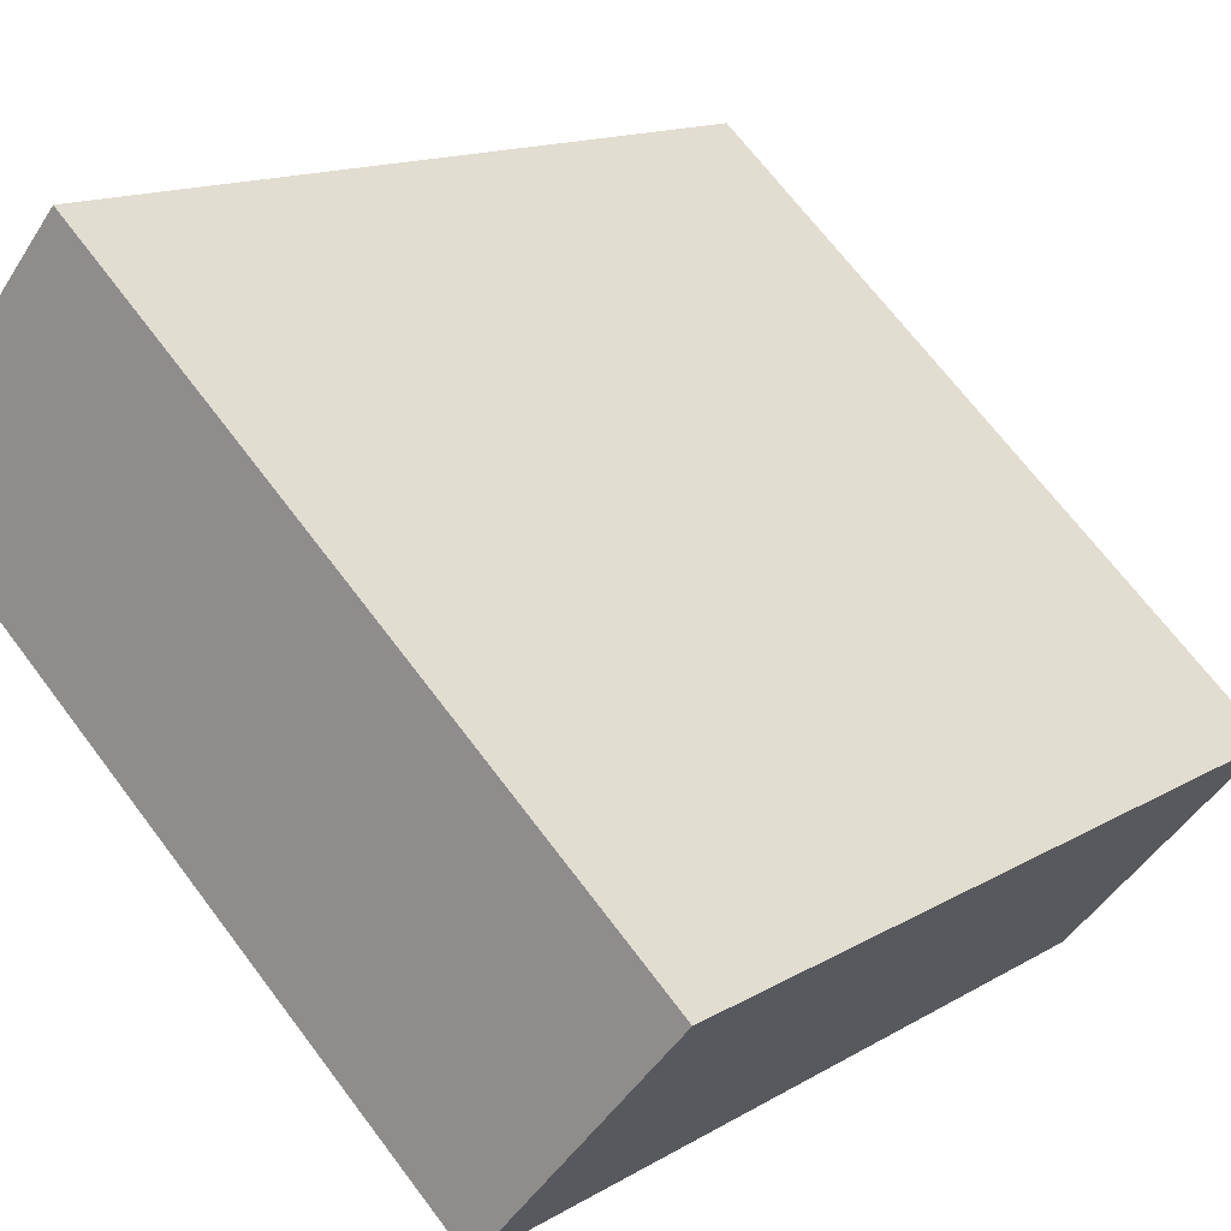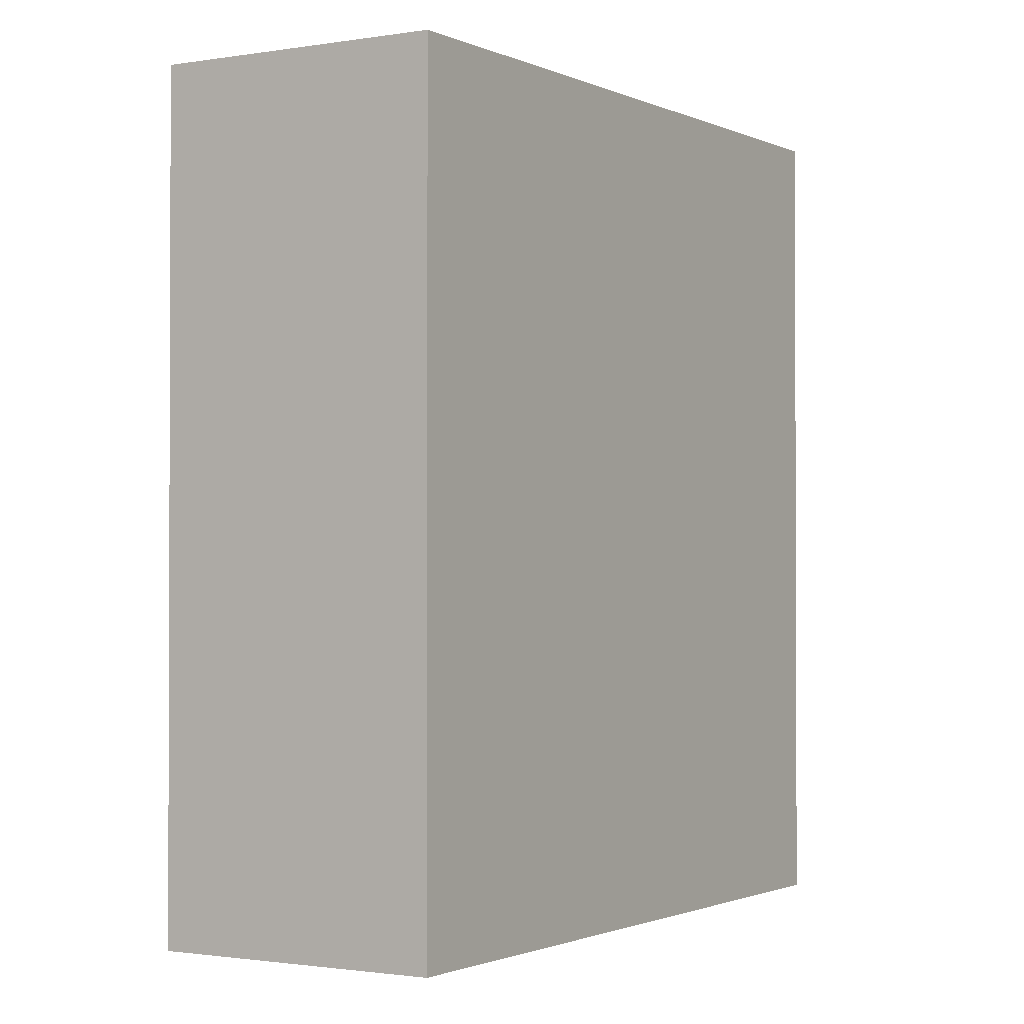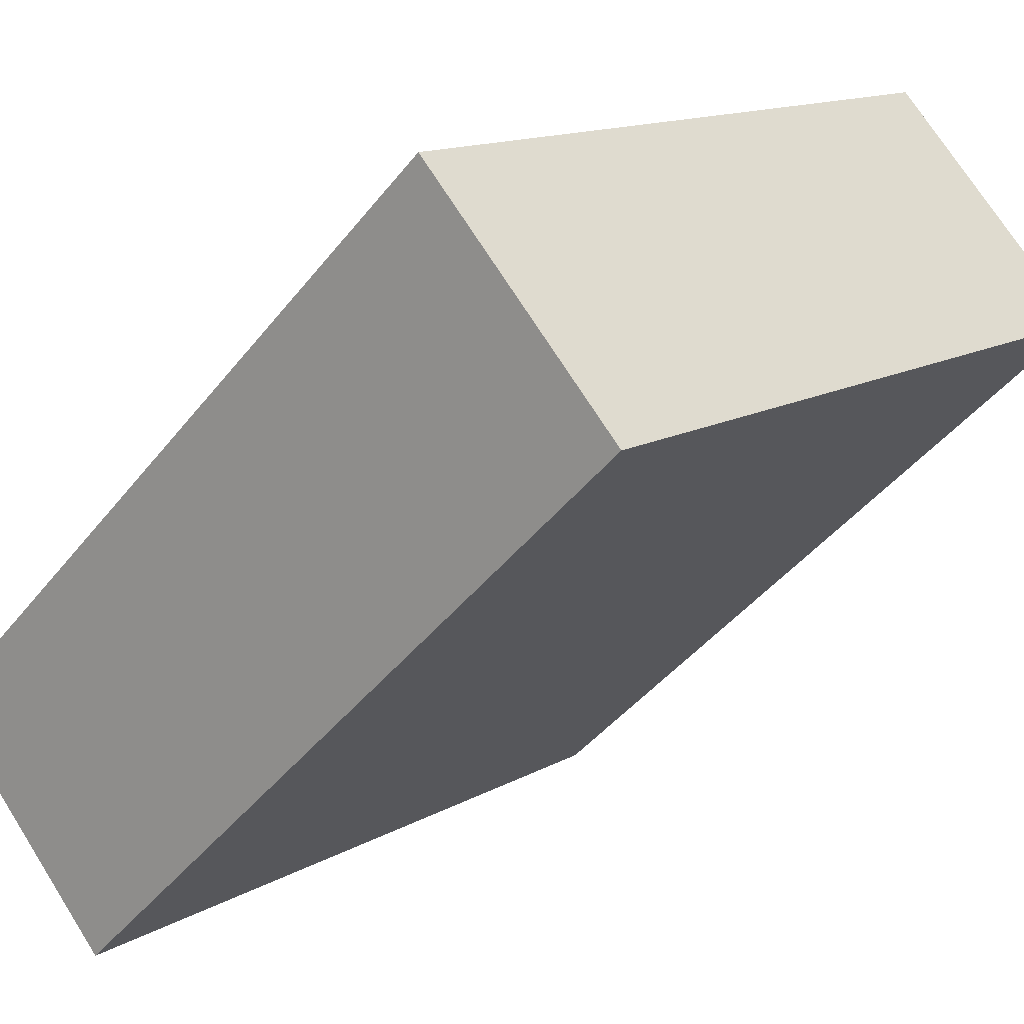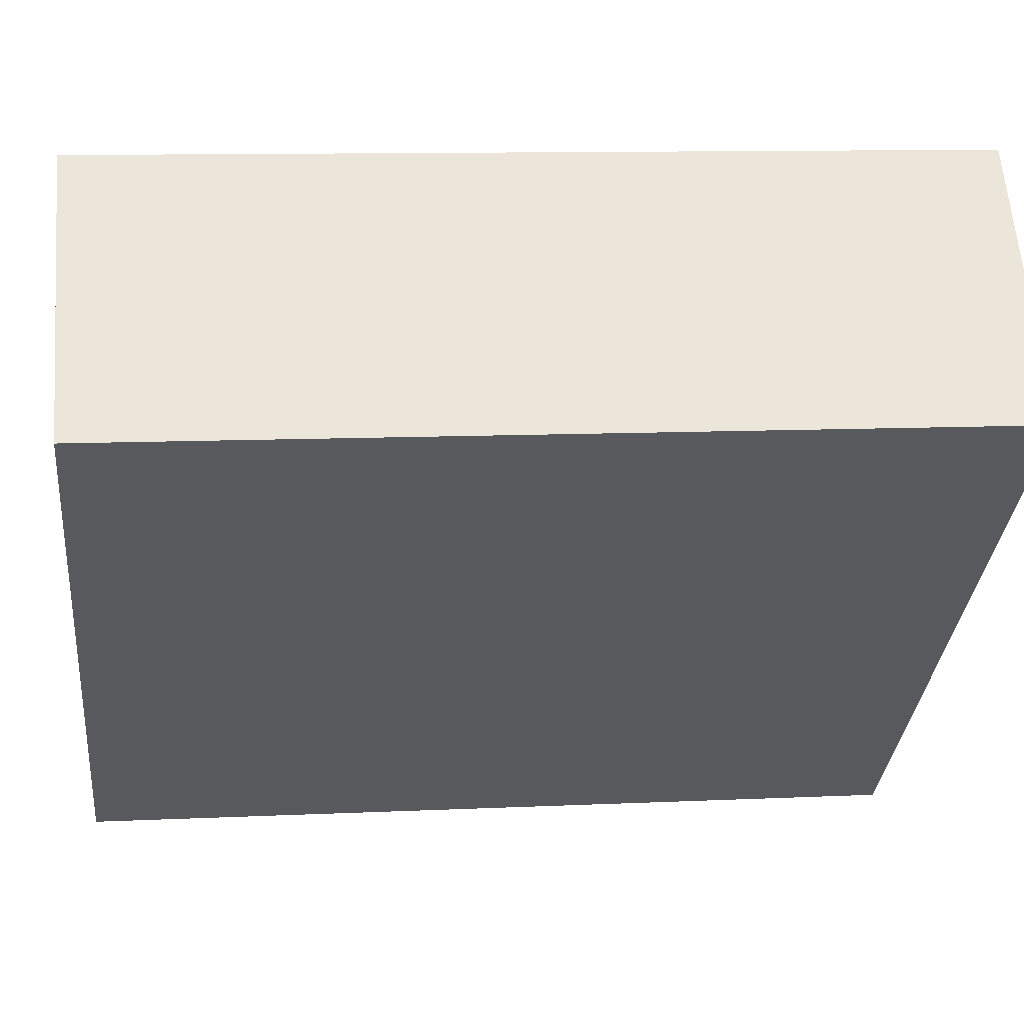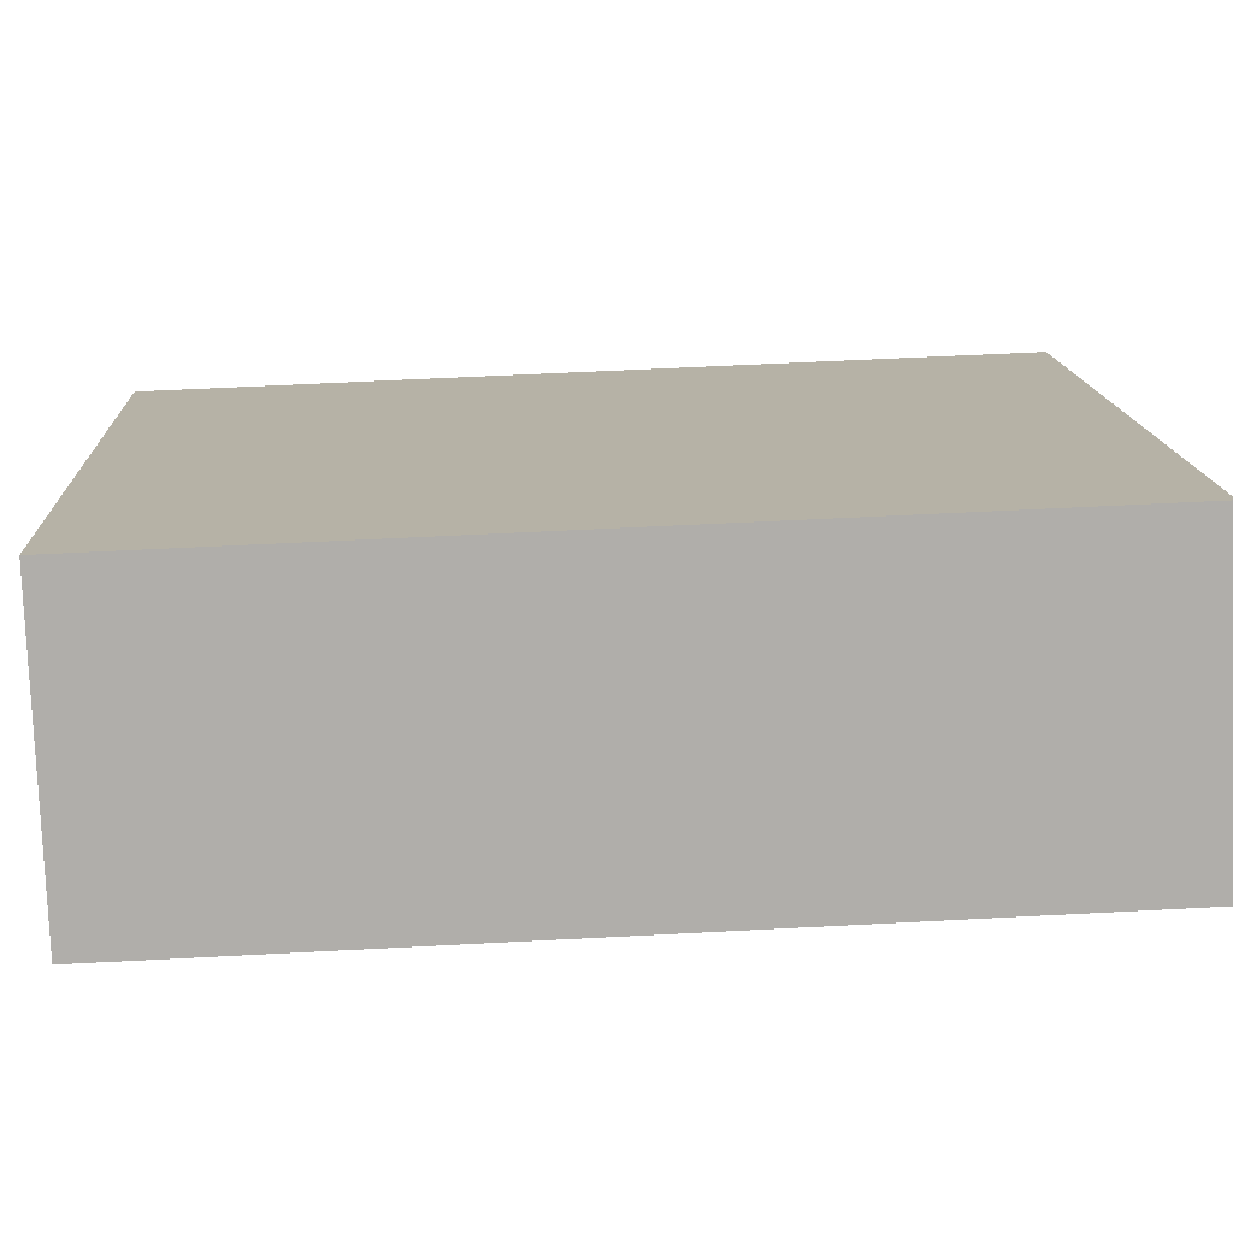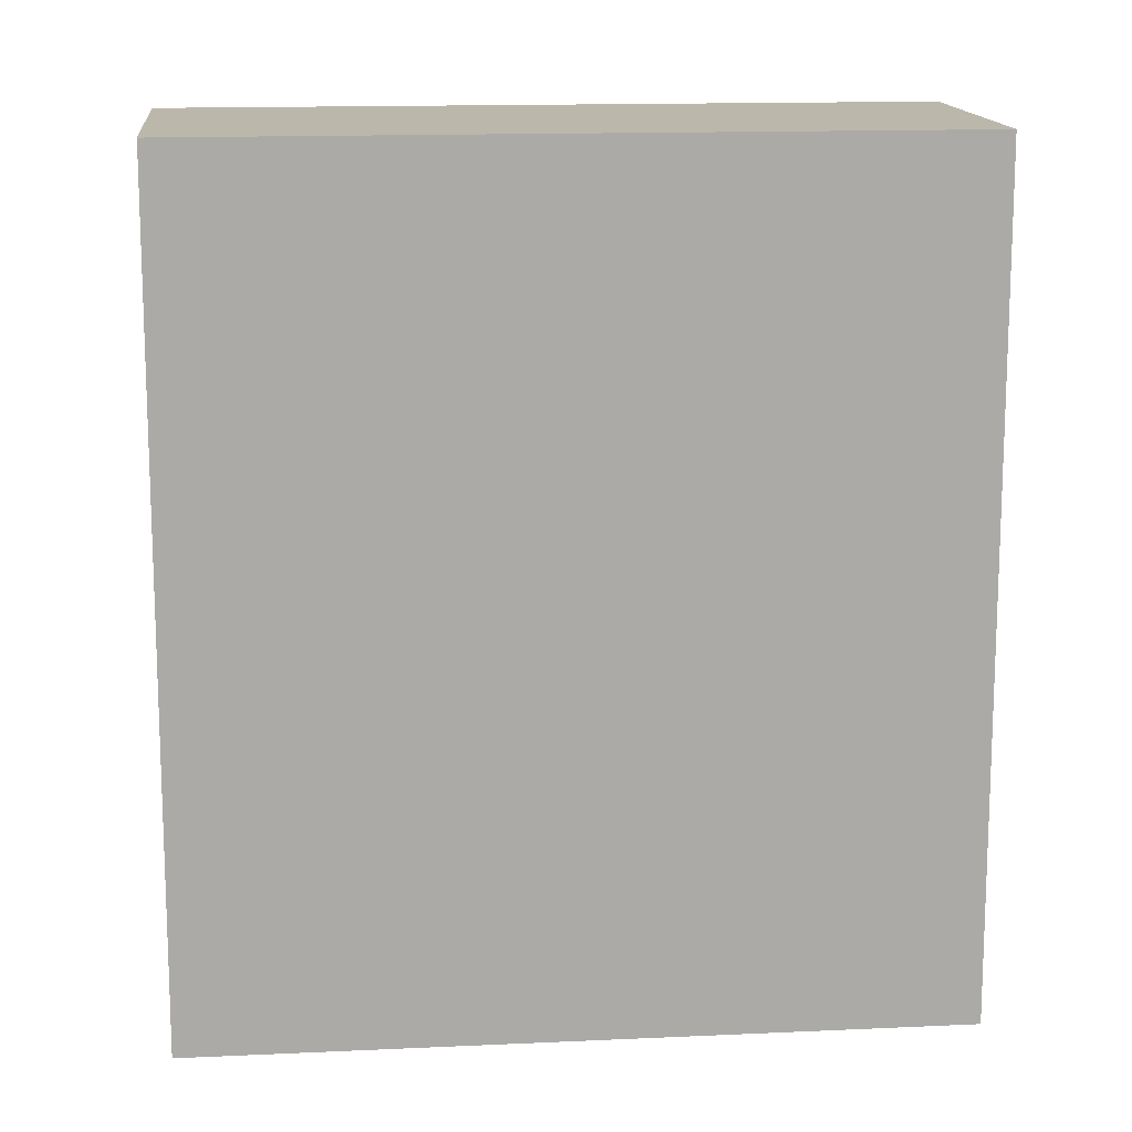
<metadata>
{"format":"obj","ext":"obj","renderer":"f3d","projection":"perspective","resolution":1024,"background":"white","views":[{"elev":13.8,"azim":37.3,"up":"+Z"},{"elev":-1.3,"azim":162.6,"up":"+Y"},{"elev":-43.0,"azim":145.1,"up":"+Z"},{"elev":10.5,"azim":-96.8,"up":"+Z"},{"elev":53.4,"azim":-93.3,"up":"+Z"},{"elev":14.3,"azim":35.0,"up":"+Y"}]}
</metadata>
<code>
v  4.119 6.024 -3.552
v  1.381 6.024 1.598
v  5.496 6.024 -1.96
v  0 6.024 3.689e-16
v  5.496 1.2e-16 -1.96
v  4.119 2.175e-16 -3.552
v  0 0 0
v  1.381 -9.785e-17 1.598
g defaultobject
f 1 2 3
f 2 1 4
f 5 1 3
f 1 5 6
f 6 4 1
f 4 6 7
f 7 2 4
f 2 7 8
f 8 3 2
f 3 8 5
f 8 6 5
f 6 8 7

</code>
